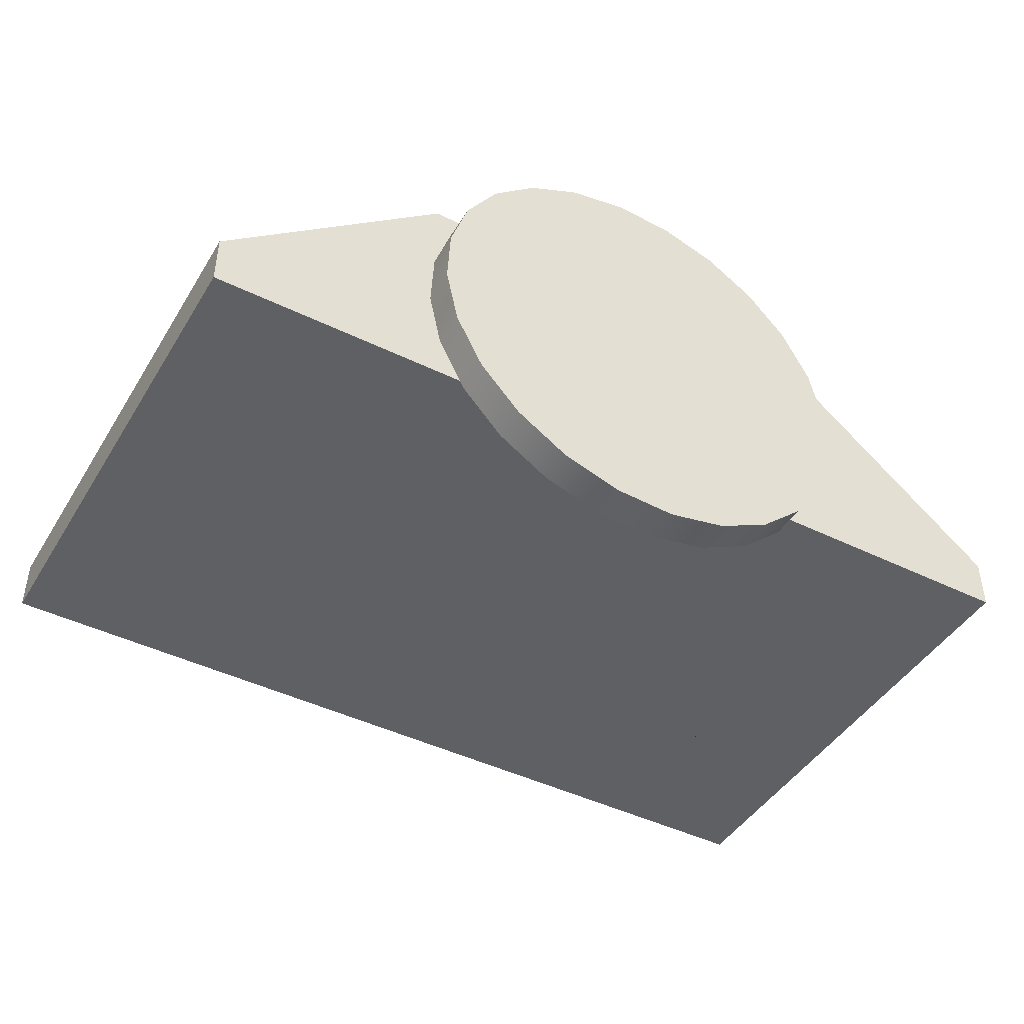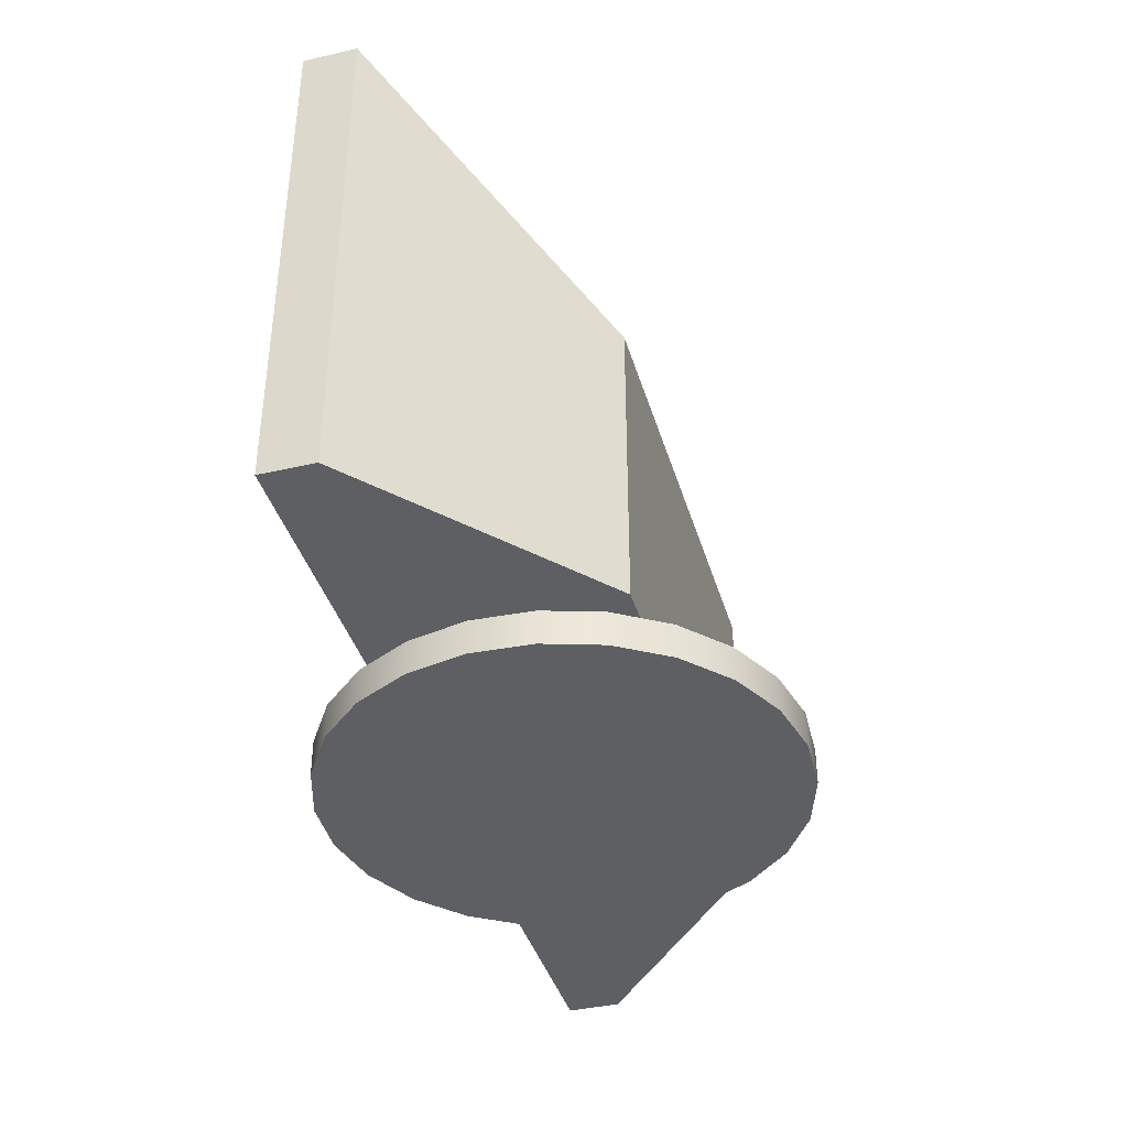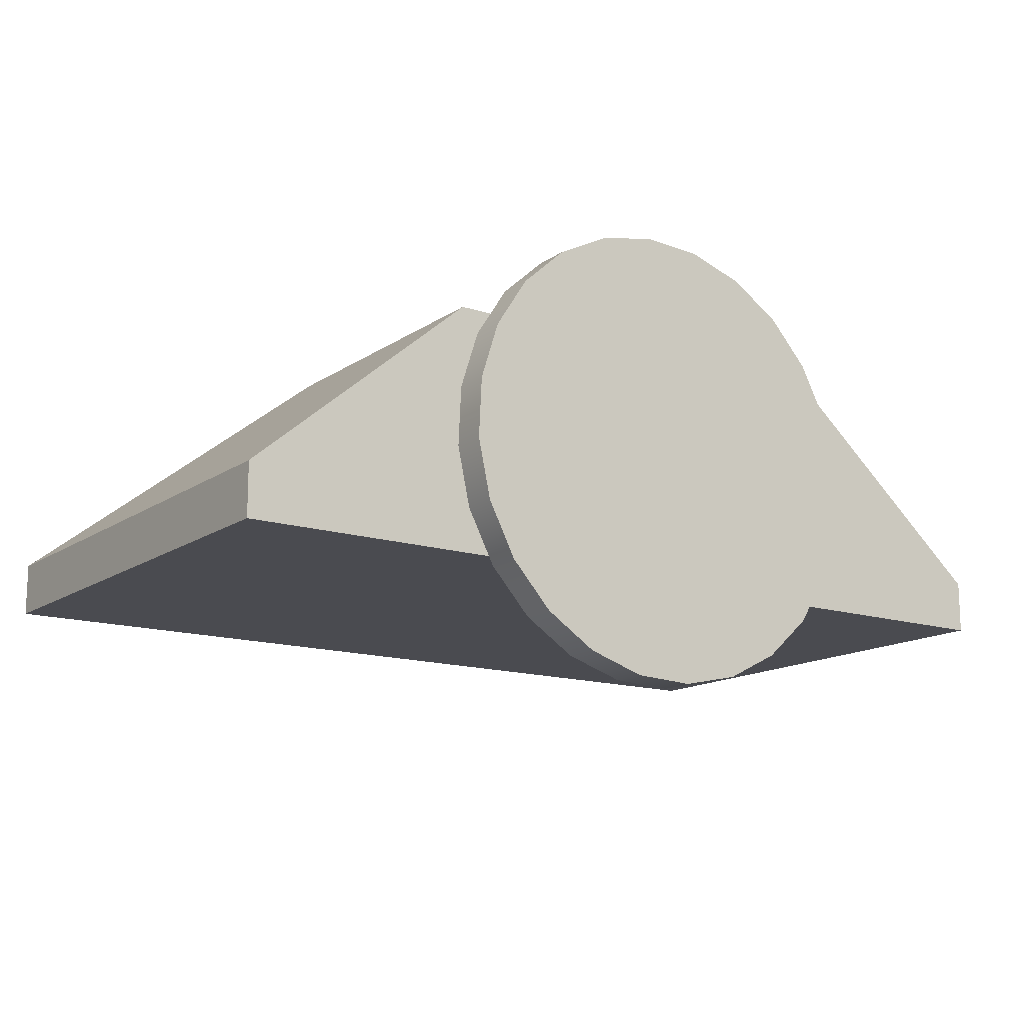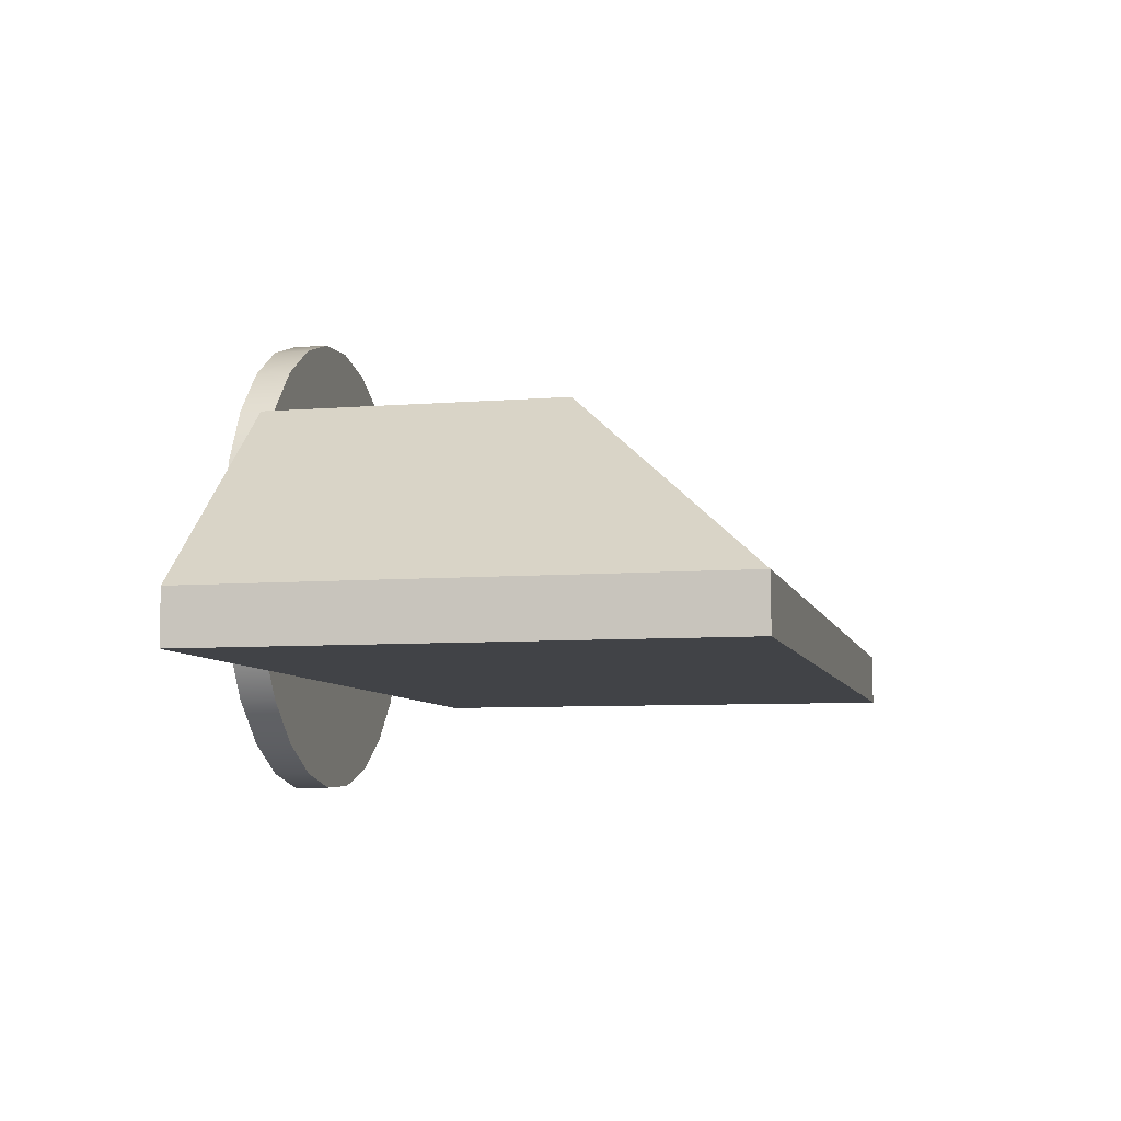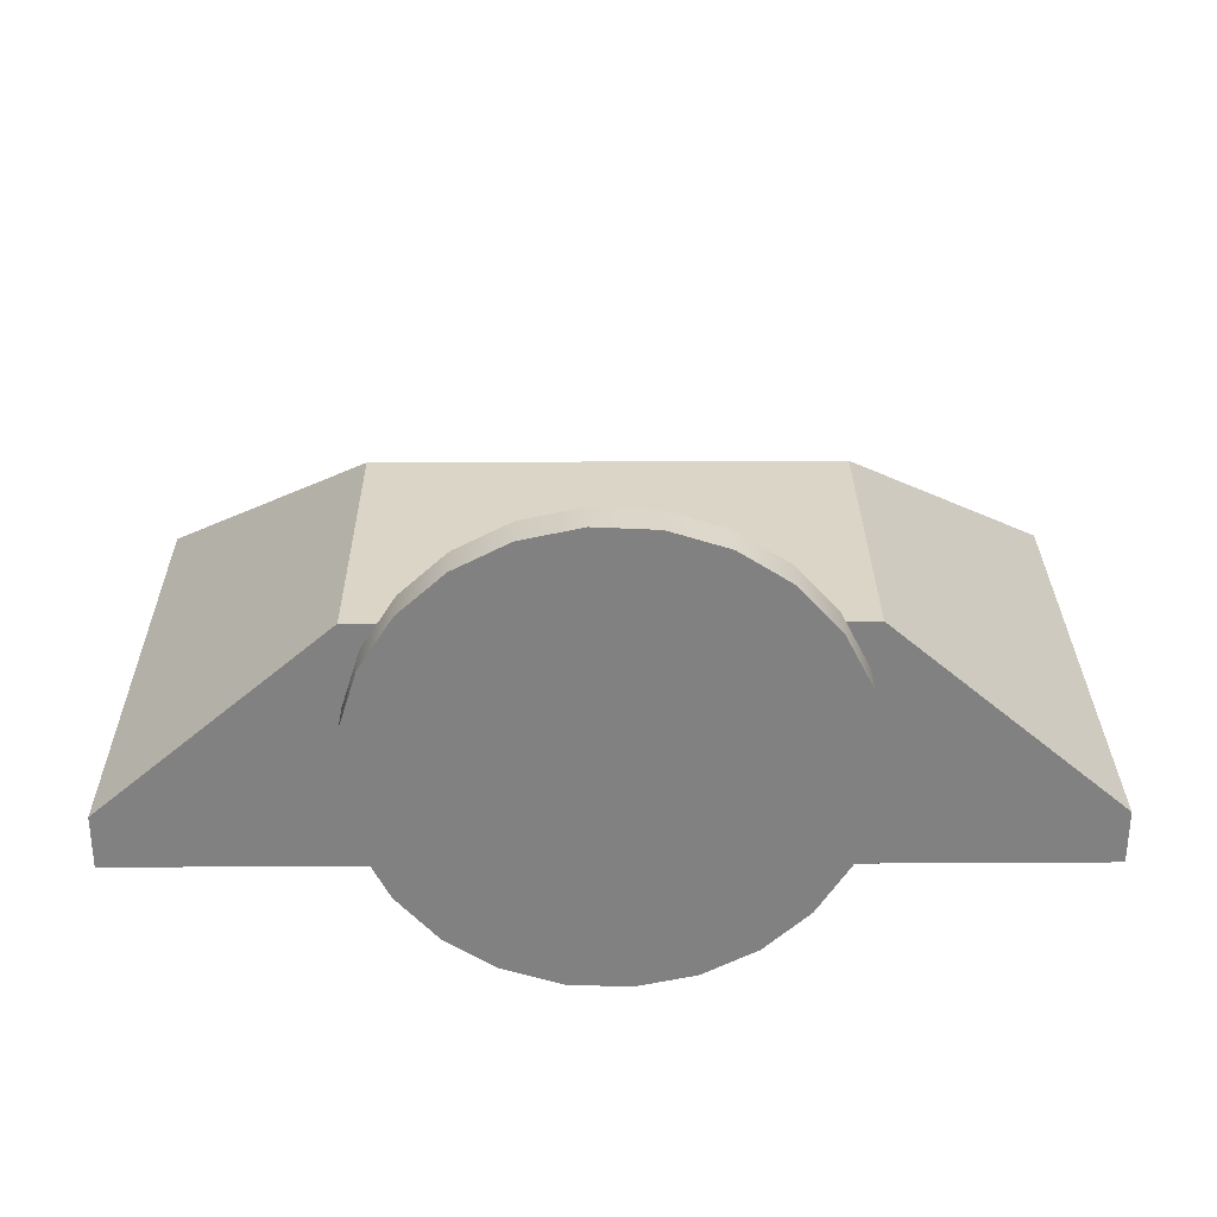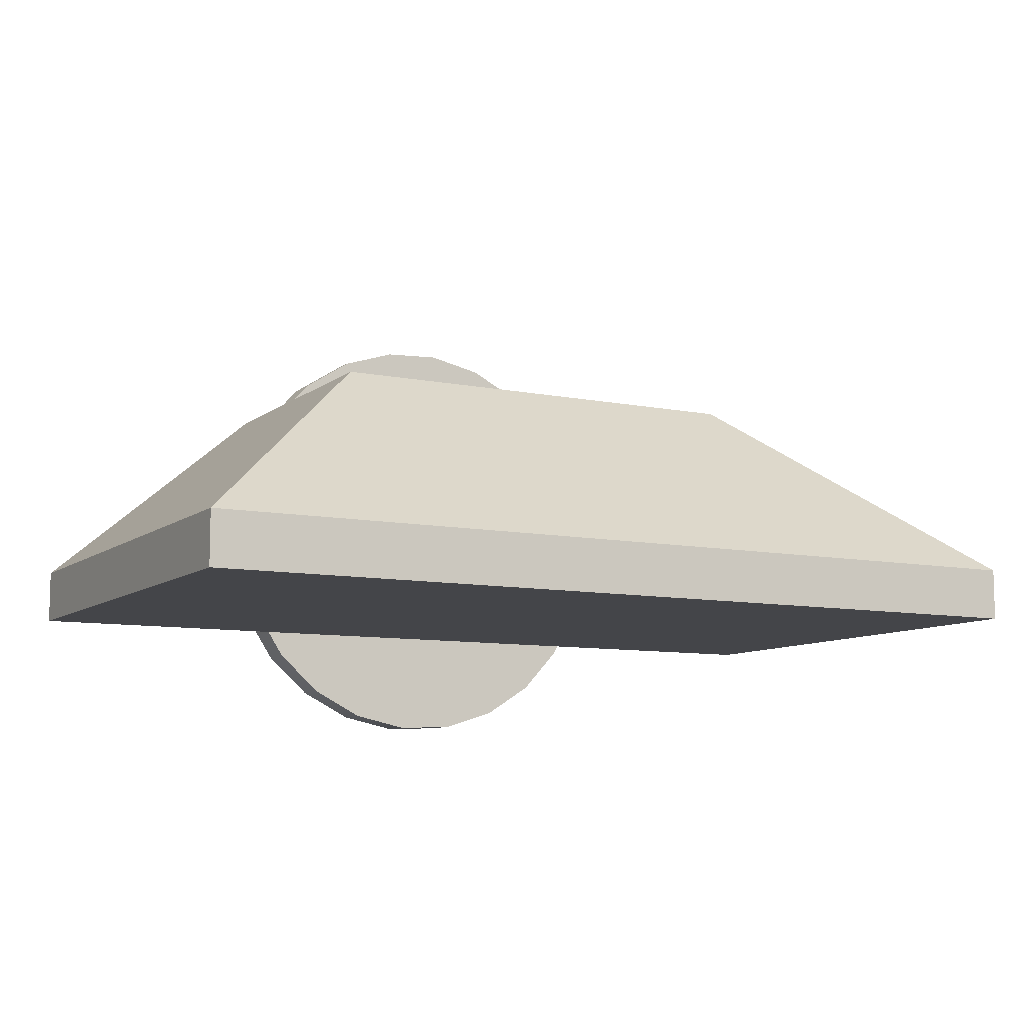
<metadata>
{"format":"obj","ext":"obj","renderer":"f3d","projection":"perspective","resolution":1024,"background":"white","views":[{"elev":-44.6,"azim":-29.6,"up":"+Z"},{"elev":-39.5,"azim":-74.0,"up":"+Y"},{"elev":-14.4,"azim":-34.9,"up":"+Z"},{"elev":-7.1,"azim":103.1,"up":"+Z"},{"elev":29.5,"azim":-0.5,"up":"+Z"},{"elev":-9.1,"azim":151.6,"up":"+Z"}]}
</metadata>
<code>
v -0.2815 -0.0683 -0.07318
v -0.2657 -0.02377 -0.07318
v -0.2657 -0.0683 -0.07318
v -0.2657 0.3655 -0.07318
v -0.2464 -0.02377 -0.07318
v -0.2657 0.3782 -0.07318
v -0.2595 0.3592 -0.07318
v -0.2464 -0.0683 -0.07318
v -0.2595 -0.01615 -0.07318
v -0.2815 0.3782 -0.07318
v 0.2674 0.3782 -0.07318
v 0.2611 0.3592 -0.07318
v -0.06097 -0.04603 -0.07318
v 0.2481 -0.02377 -0.07318
v 0.2674 0.3655 -0.07318
v 0.06264 -0.04603 -0.07318
v -0.06097 -0.0683 -0.07318
v 0.2611 -0.01615 -0.07318
v 0.2674 -0.02377 -0.07318
v 0.06264 -0.0683 -0.07318
v 0.2674 -0.0683 -0.07318
v 0.2832 0.3782 -0.07318
v 0.2481 -0.0683 -0.07318
v 0.2832 -0.0683 -0.07318
v -0.3909 -0.0683 -0.07318
v 0.3925 -0.0683 -0.02709
v -0.3909 -0.0683 -0.02709
v -0.3909 0.3782 -0.07318
v 0.3925 0.3782 -0.07318
v 0.1967 -0.0683 0.1392
v -0.3909 0.3782 -0.02709
v 0.3925 -0.0683 -0.07318
v -0.195 -0.0683 0.1392
v 0.1967 0.1944 0.1392
v 0.3925 0.3782 -0.02709
v -0.195 0.1944 0.1392
v 0.1967 0.05625 0.1392
v -0.195 0.05625 0.1392
v 0.1967 0.1944 -0.02709
v -0.195 0.05625 -0.02709
v 0.1967 0.05625 -0.02709
v -0.195 0.1944 -0.02709
v -0.06661 -0.09881 0.2212
v 0.0365 -0.09881 0.2297
v -0.01561 -0.09881 0.2322
v 0.08619 -0.09881 0.2137
v -0.01561 -0.0683 0.2322
v -0.06661 -0.0683 0.2212
v -0.113 -0.09881 0.1973
v 0.0365 -0.0683 0.2297
v -0.113 -0.0683 0.1973
v 0.1301 -0.09881 0.1855
v 0.08619 -0.0683 0.2137
v -0.1517 -0.0683 0.1622
v -0.1517 -0.09881 0.1622
v 0.1301 -0.0683 0.1855
v 0.1651 -0.09881 0.1468
v -0.1799 -0.09881 0.1184
v 0.1651 -0.0683 0.1468
v -0.1799 -0.0683 0.1184
v 0.189 -0.09881 0.1004
v 0.189 -0.0683 0.1004
v -0.1958 -0.09881 0.06867
v -0.1958 -0.0683 0.06867
v 0.2 -0.09881 0.04945
v 0.2 -0.0683 0.04945
v -0.1984 -0.09881 0.01655
v -0.1984 -0.0683 0.01655
v 0.1975 -0.09881 -0.002665
v 0.1975 -0.0683 -0.002665
v -0.1873 -0.09881 -0.03445
v -0.1873 -0.0683 -0.03445
v 0.1816 -0.09881 -0.05235
v 0.1816 -0.0683 -0.05235
v -0.1635 -0.09881 -0.08084
v -0.1635 -0.0683 -0.08084
v 0.1533 -0.09881 -0.09622
v 0.1533 -0.0683 -0.09622
v -0.1284 -0.09881 -0.1195
v -0.1284 -0.0683 -0.1195
v 0.1147 -0.09881 -0.1313
v -0.08452 -0.0683 -0.1477
v 0.1147 -0.0683 -0.1313
v -0.08452 -0.09881 -0.1477
v 0.06828 -0.09881 -0.1552
v -0.03483 -0.0683 -0.1637
v 0.06828 -0.0683 -0.1552
v -0.03483 -0.09881 -0.1637
v 0.01729 -0.09881 -0.1662
v 0.01729 -0.0683 -0.1662
v 0.08018 -0.04603 -0.07318
v -0.07851 -0.04603 -0.07318
v -0.07862 -0.04603 -0.07318
v 0.000836 -0.0683 0.033
v 0.000836 -0.08511 0.033
g mesh1_mesh1-geometry
f 1 2 3
f 2 1 4
f 5 3 2
f 4 1 6
f 4 7 2
f 3 5 8
f 9 5 2
f 6 1 10
f 11 4 6
f 4 12 7
f 9 2 7
f 5 13 8
f 9 14 5
f 4 11 15
f 15 12 4
f 5 16 13
f 8 13 17
f 18 14 9
f 14 16 5
f 11 19 15
f 12 15 18
f 18 19 14
f 14 20 16
f 11 21 19
f 19 18 15
f 22 21 11
f 19 23 14
f 20 14 23
f 23 19 21
f 21 22 24
g mesh1_mesh1-geometry
f 3 2 1
f 4 1 2
f 2 3 5
f 1 25 3
f 6 1 4
f 2 7 4
f 8 5 3
f 2 5 9
f 3 25 26
f 10 1 6
f 6 4 11
f 7 12 4
f 7 2 9
f 8 13 5
f 8 3 24
f 5 14 9
f 25 27 26
f 3 26 24
f 6 28 10
f 15 11 4
f 11 29 6
f 4 12 15
f 7 9 12
f 13 16 5
f 17 13 8
f 17 8 24
f 9 14 18
f 5 16 14
f 26 27 30
f 27 25 31
f 32 24 26
f 28 31 25
f 6 29 28
f 15 19 11
f 22 29 11
f 18 15 12
f 18 12 9
f 13 17 16
f 17 24 20
f 14 19 18
f 16 20 14
f 33 30 27
f 30 34 26
f 27 31 33
f 32 26 29
f 31 28 35
f 29 35 28
f 19 21 11
f 15 18 19
f 11 21 22
f 20 16 17
f 21 20 24
f 14 23 19
f 23 14 20
f 33 36 30
f 35 26 34
f 37 34 30
f 33 31 38
f 35 29 26
f 35 34 31
f 21 19 23
f 24 22 21
f 23 20 21
f 30 36 37
f 38 36 33
f 34 37 36
f 37 39 34
f 34 39 37
f 36 38 31
f 36 31 34
f 36 40 38
f 38 40 36
f 39 36 34
f 34 36 39
f 39 37 41
f 41 37 39
f 40 36 42
f 42 36 40
f 36 39 42
f 42 39 36
g mesh1_mesh1-geometry
f 3 25 1
f 26 25 3
f 24 3 8
f 26 27 25
f 24 26 3
f 10 28 6
f 6 29 11
f 24 8 17
f 30 27 26
f 31 25 27
f 26 24 32
f 25 31 28
f 28 29 6
f 11 29 22
f 20 24 17
f 27 30 33
f 29 26 32
f 35 28 31
f 28 35 29
f 24 20 21
f 26 29 35
f 21 20 23
g mesh1_mesh1-geometry
f 25 10 1
f 1 10 25
f 10 25 28
f 28 25 10
f 24 29 32
f 32 29 24
f 29 24 22
f 22 24 29
g mesh1_mesh1-geometry
f 12 9 7
f 9 12 18
f 16 17 13
f 17 16 20
g mesh1_mesh1-geometry
f 26 34 30
f 33 31 27
f 30 36 33
f 34 26 35
f 30 34 37
f 38 31 33
f 31 34 35
f 37 36 30
f 33 36 38
f 36 37 34
f 31 38 36
f 34 31 36
g mesh2_mesh2-geometry
f 43 44 45
f 44 43 46
f 44 47 45
f 45 48 43
f 46 43 49
f 46 50 44
f 47 44 50
f 48 45 47
f 51 43 48
f 43 51 49
f 46 49 52
f 50 46 53
f 50 48 47
f 48 53 51
f 54 49 51
f 52 49 55
f 52 53 46
f 48 50 53
f 51 53 56
f 49 54 55
f 51 56 54
f 52 55 57
f 53 52 56
f 54 58 55
f 54 56 59
f 57 55 58
f 59 52 57
f 52 59 56
f 58 54 60
f 54 59 60
f 57 58 61
f 57 62 59
f 60 63 58
f 60 59 62
f 61 58 63
f 62 57 61
f 63 60 64
f 60 62 64
f 61 63 65
f 61 66 62
f 64 67 63
f 64 62 66
f 65 63 67
f 66 61 65
f 67 64 68
f 64 66 68
f 65 67 69
f 65 70 66
f 68 71 67
f 68 66 70
f 69 67 71
f 70 65 69
f 71 68 72
f 68 70 72
f 69 71 73
f 69 74 70
f 72 75 71
f 72 70 74
f 73 71 75
f 74 69 73
f 75 72 76
f 72 74 76
f 73 75 77
f 73 78 74
f 76 79 75
f 76 74 78
f 77 75 79
f 78 73 77
f 79 76 80
f 76 78 80
f 77 79 81
f 81 78 77
f 82 79 80
f 80 78 83
f 81 79 84
f 78 81 83
f 79 82 84
f 80 83 82
f 81 84 85
f 85 83 81
f 86 84 82
f 82 83 87
f 85 84 88
f 83 85 87
f 84 86 88
f 82 87 86
f 85 88 89
f 89 87 85
f 90 88 86
f 86 87 90
f 88 90 89
f 87 89 90
g mesh2_mesh2-geometry
f 45 44 43
f 46 43 44
f 45 47 44
f 43 48 45
f 49 43 46
f 44 50 46
f 50 44 47
f 47 45 48
f 48 43 51
f 49 51 43
f 52 49 46
f 53 46 50
f 47 48 50
f 51 53 48
f 51 49 54
f 55 49 52
f 46 53 52
f 53 50 48
f 56 53 51
f 55 54 49
f 54 56 51
f 57 55 52
f 56 52 53
f 55 58 54
f 59 56 54
f 58 55 57
f 57 52 59
f 56 59 52
f 60 54 58
f 60 59 54
f 61 58 57
f 59 62 57
f 58 63 60
f 62 59 60
f 63 58 61
f 61 57 62
f 64 60 63
f 64 62 60
f 65 63 61
f 62 66 61
f 63 67 64
f 66 62 64
f 67 63 65
f 65 61 66
f 68 64 67
f 68 66 64
f 69 67 65
f 66 70 65
f 67 71 68
f 70 66 68
f 71 67 69
f 69 65 70
f 72 68 71
f 72 70 68
f 73 71 69
f 70 74 69
f 71 75 72
f 74 70 72
f 75 71 73
f 73 69 74
f 76 72 75
f 76 74 72
f 77 75 73
f 74 78 73
f 75 79 76
f 78 74 76
f 79 75 77
f 77 73 78
f 80 76 79
f 80 78 76
f 81 79 77
f 77 78 81
f 80 79 82
f 83 78 80
f 84 79 81
f 83 81 78
f 84 82 79
f 82 83 80
f 85 84 81
f 81 83 85
f 82 84 86
f 87 83 82
f 88 84 85
f 87 85 83
f 88 86 84
f 86 87 82
f 89 88 85
f 85 87 89
f 86 88 90
f 90 87 86
f 89 90 88
f 90 89 87
g mesh3_mesh3-geometry
l 39 34
g mesh4_mesh4-geometry
l 42 36
g mesh5_mesh5-geometry
l 91 16
g mesh6_mesh6-geometry
l 13 92
l 92 93
g mesh7_mesh7-geometry
l 94 95

</code>
